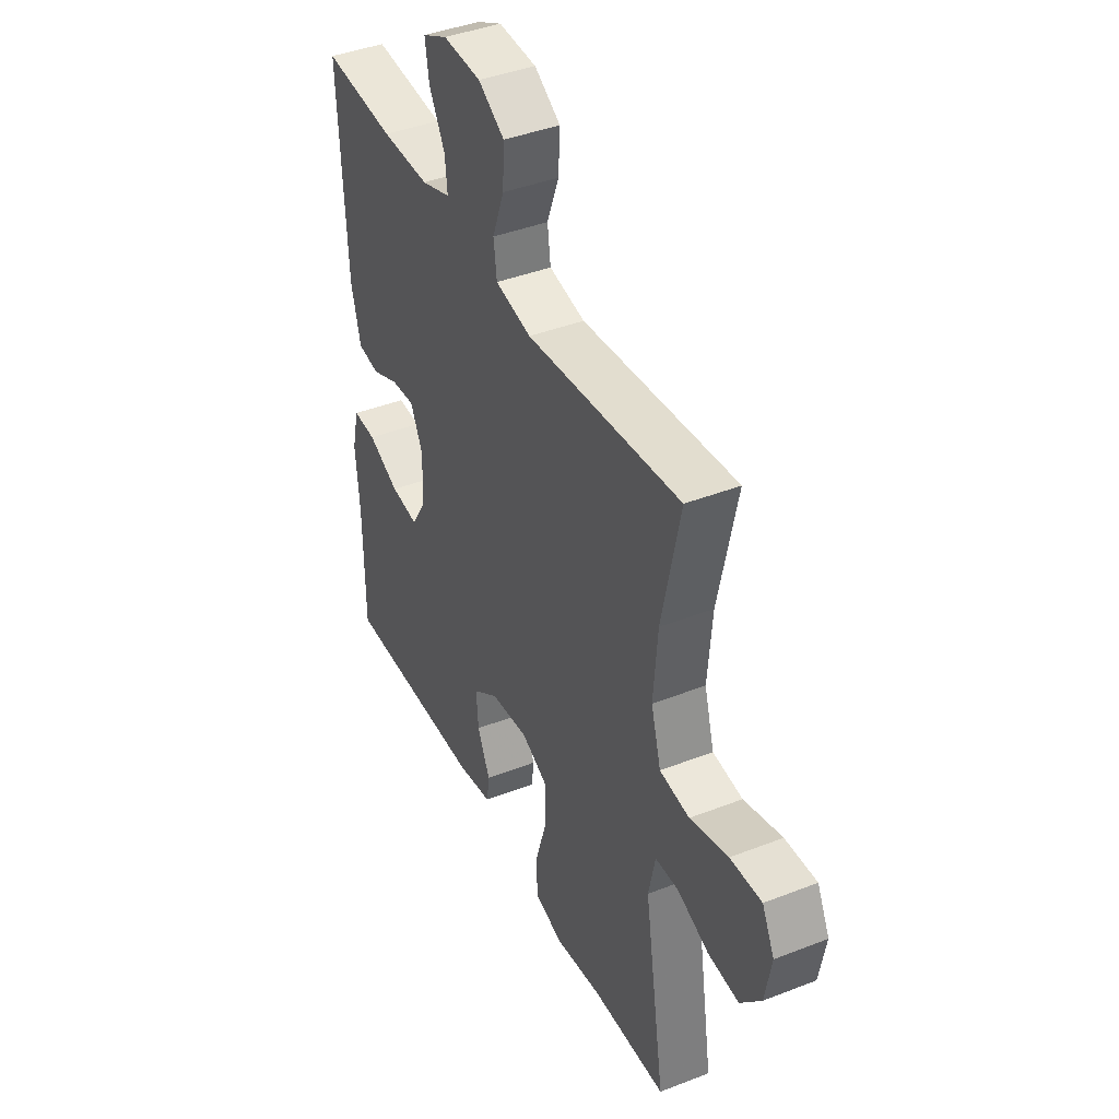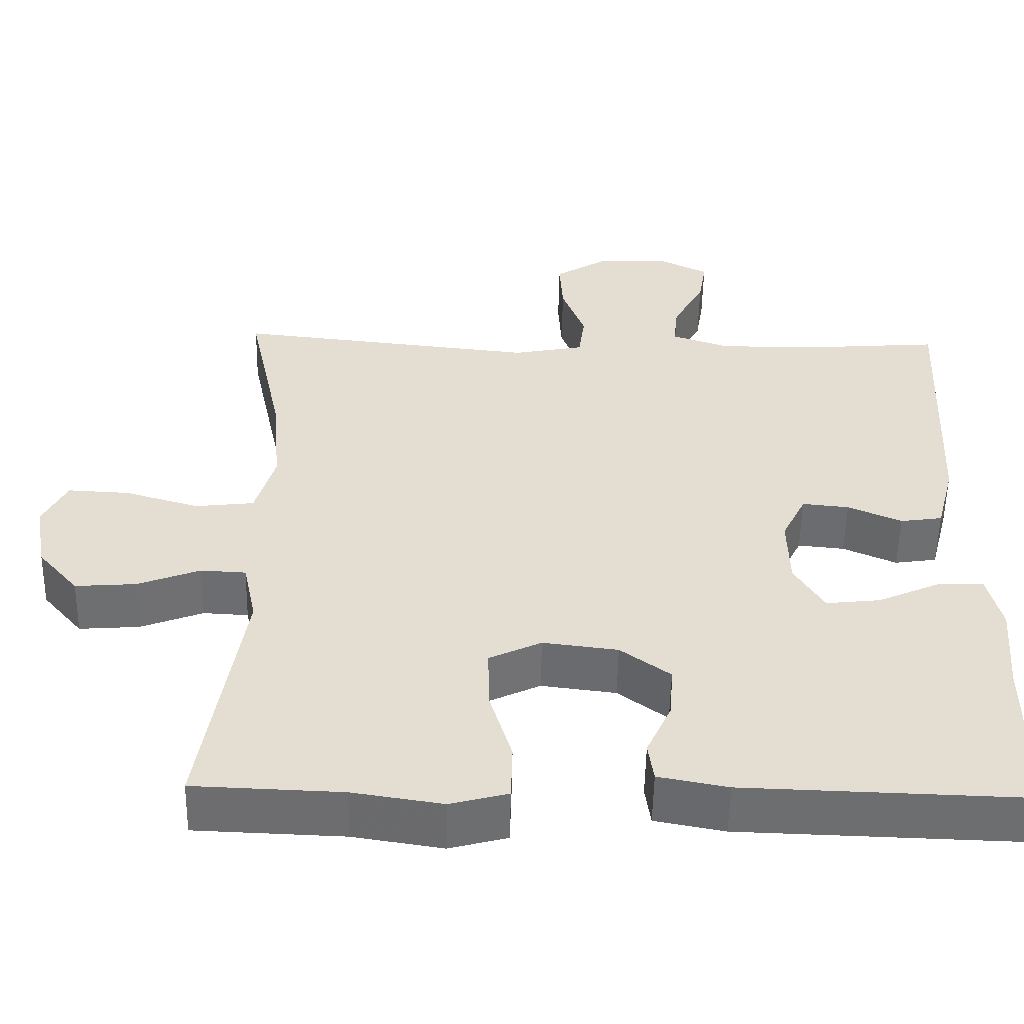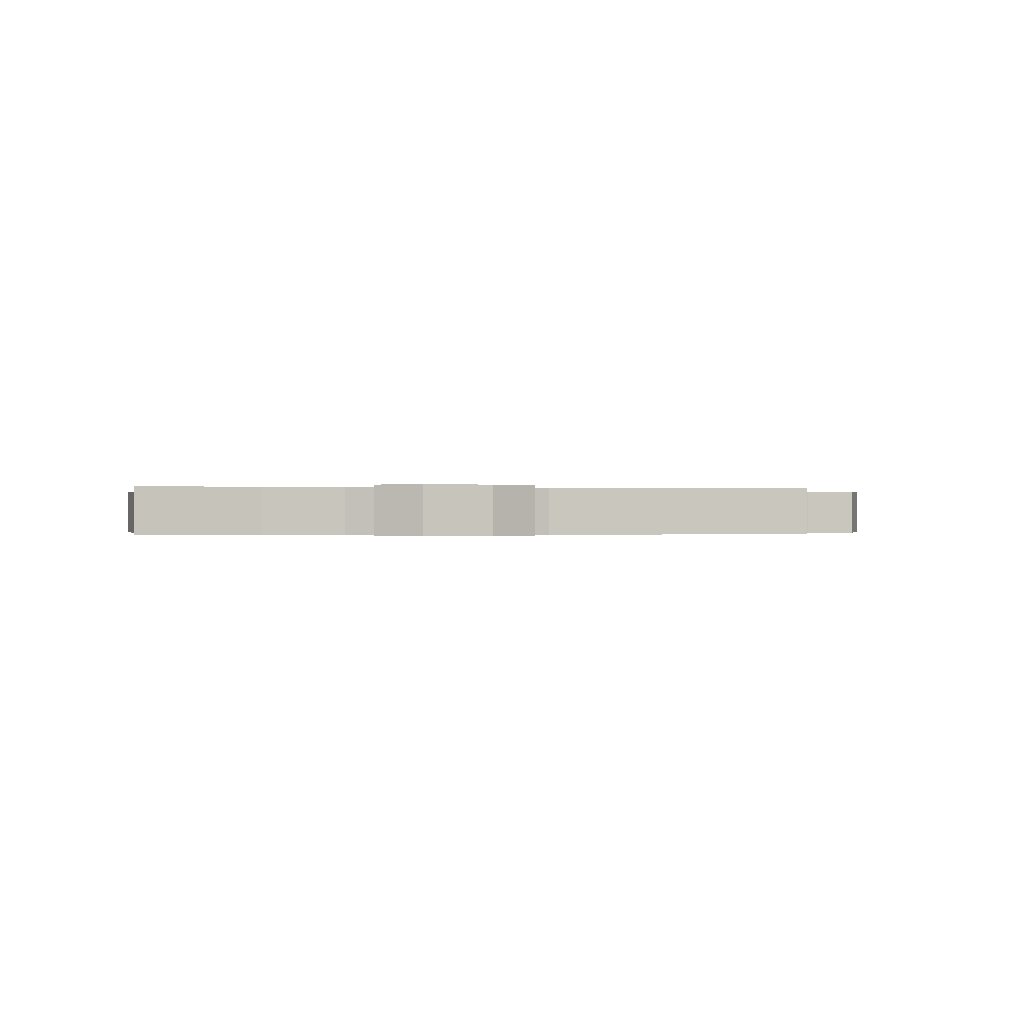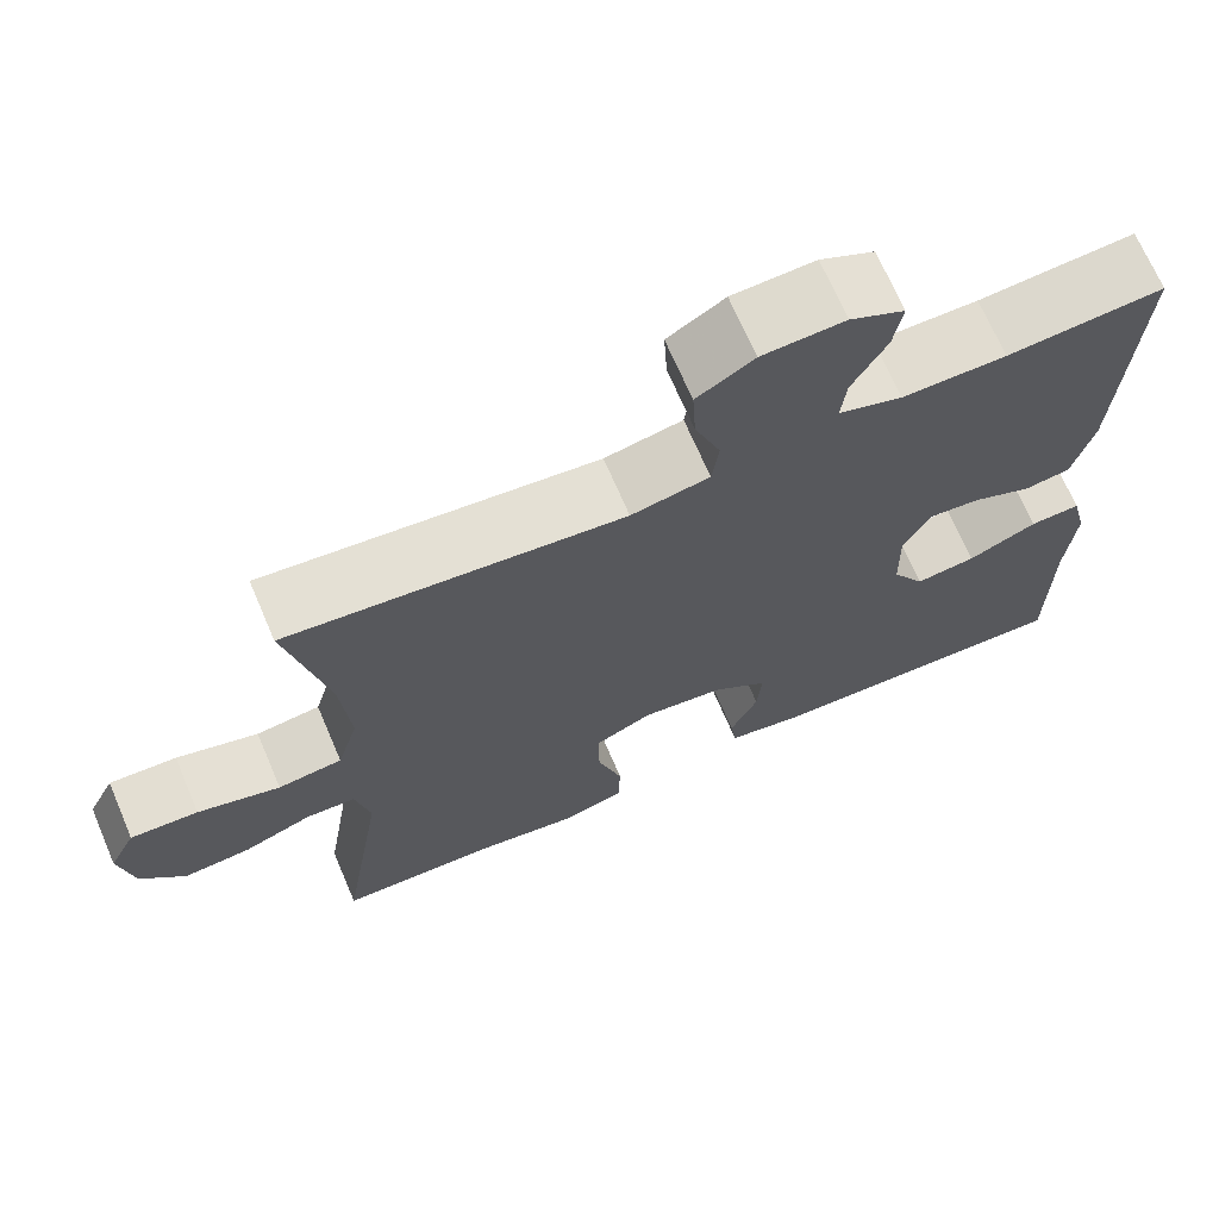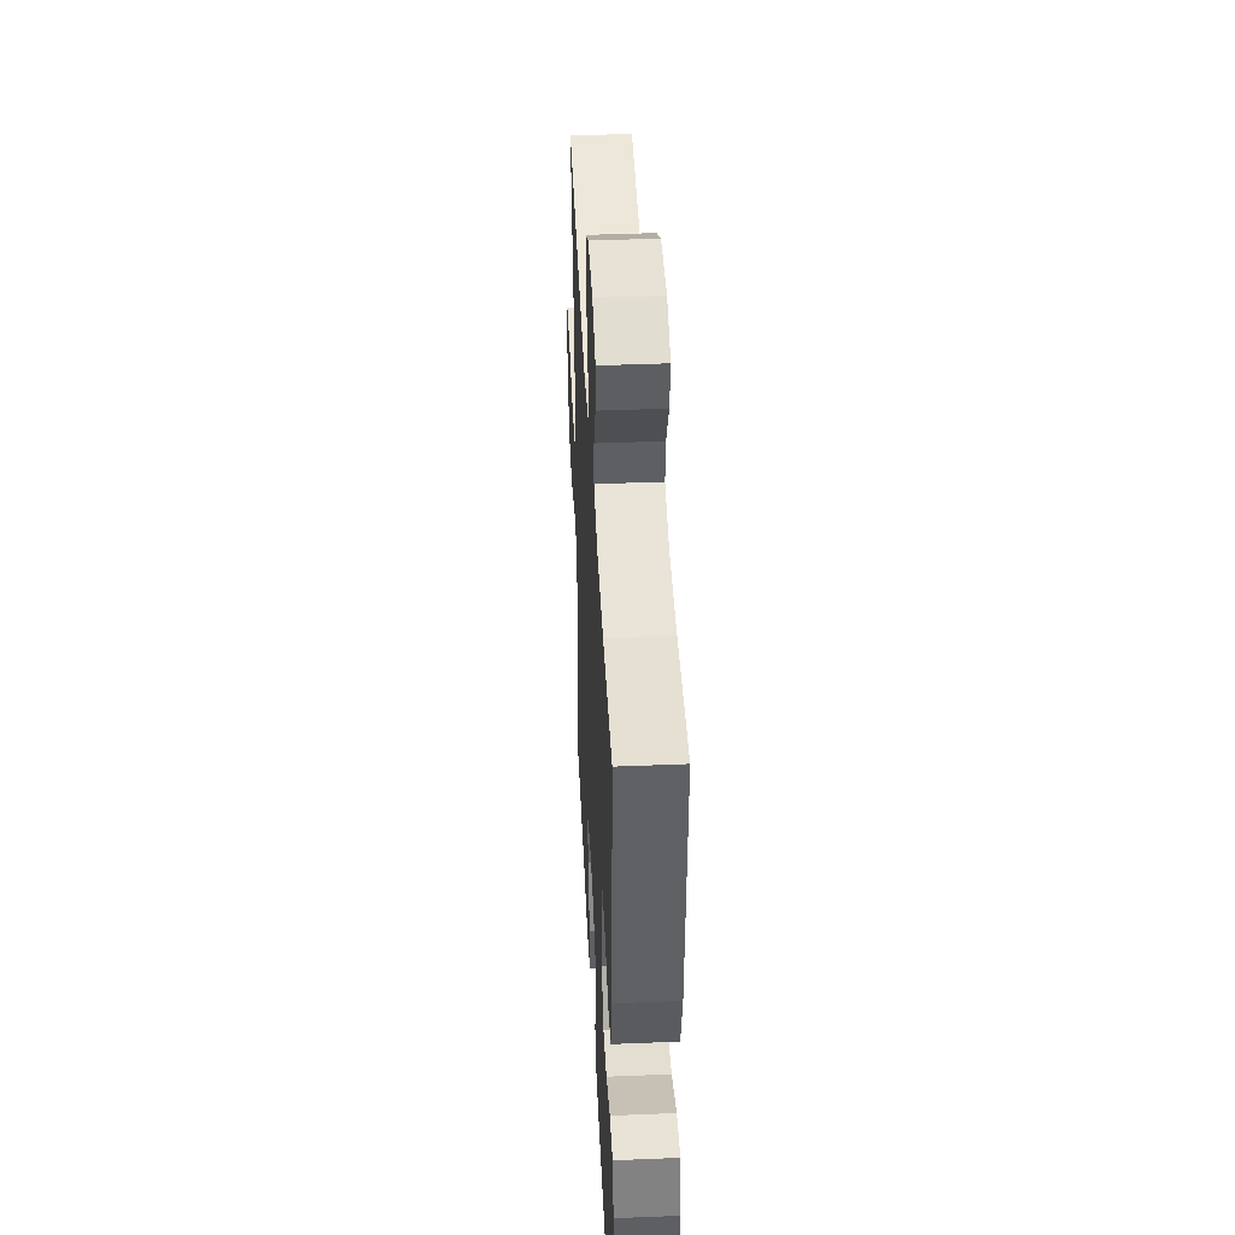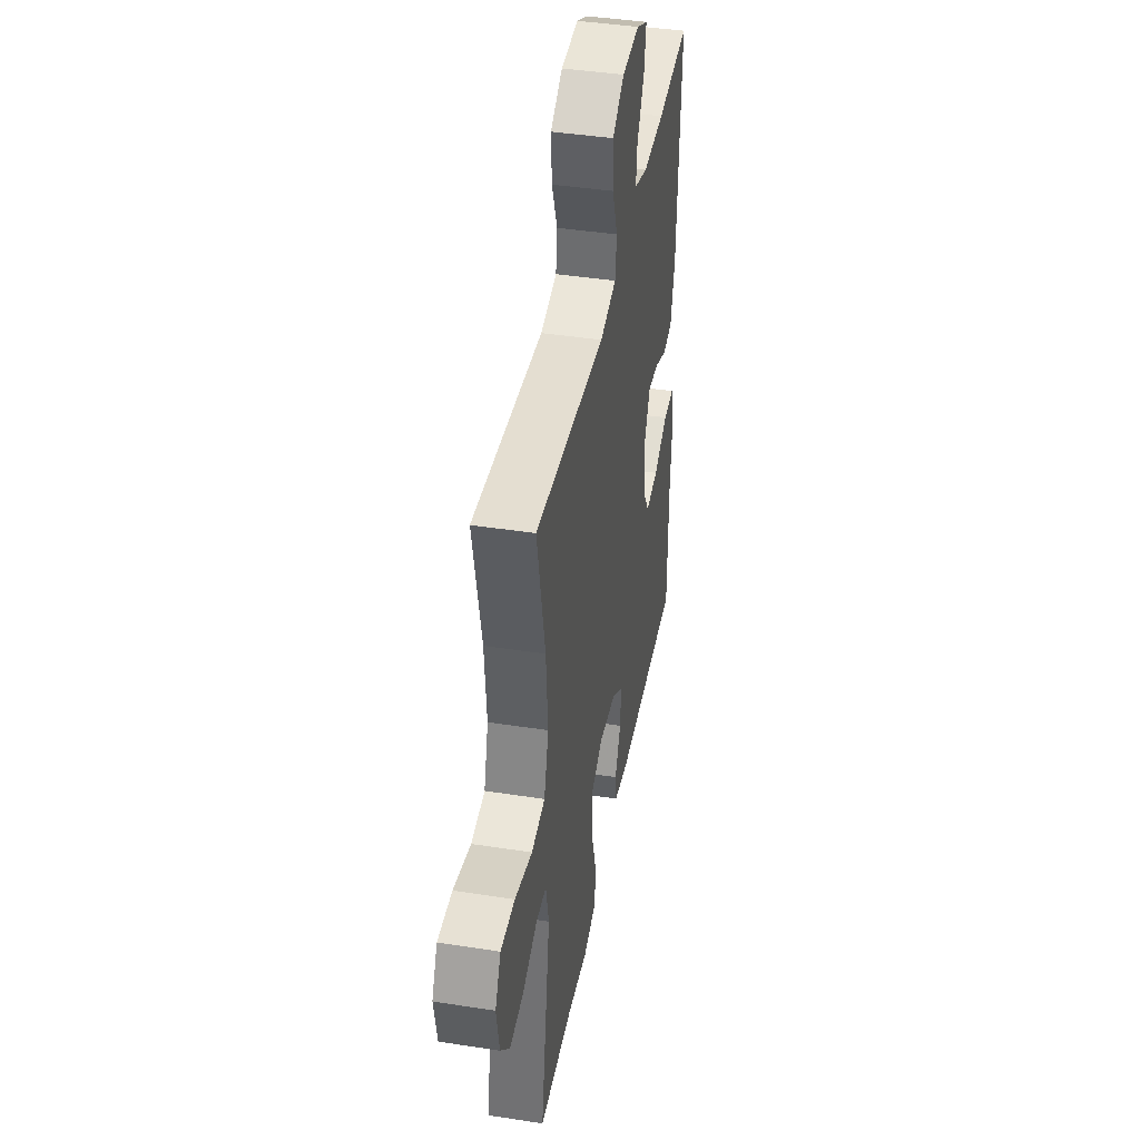
<metadata>
{"format":"obj","ext":"obj","renderer":"f3d","projection":"perspective","resolution":1024,"background":"white","views":[{"elev":41.4,"azim":64.7,"up":"+Z"},{"elev":-54.3,"azim":178.9,"up":"+Z"},{"elev":-0.2,"azim":-10.2,"up":"+Y"},{"elev":69.4,"azim":156.8,"up":"+Z"},{"elev":43.0,"azim":-92.8,"up":"+Z"},{"elev":42.1,"azim":100.5,"up":"+Z"}]}
</metadata>
<code>
v 0.5 0.07 0.5
v 0.454 0.07 0.284
v 0.443 0.07 0.154
v 0.468 0.07 0.067
v 0.543 0.07 0.058
v 0.639 0.07 0.086
v 0.718 0.07 0.09
v 0.749 0.07 0.028
v 0.733 0.07 -0.061
v 0.681 0.07 -0.122
v 0.603 0.07 -0.116
v 0.523 0.07 -0.085
v 0.465 0.07 -0.088
v 0.448 0.07 -0.169
v 0.5 0.07 -0.5
v 0.31 0.07 -0.507
v 0.195 0.07 -0.525
v 0.121 0.07 -0.505
v 0.119 0.07 -0.432
v 0.148 0.07 -0.336
v 0.149 0.07 -0.256
v 0.082 0.07 -0.224
v -0.014 0.07 -0.236
v -0.078 0.07 -0.283
v -0.073 0.07 -0.351
v -0.041 0.07 -0.421
v -0.048 0.07 -0.472
v -0.137 0.07 -0.489
v -0.5 0.07 -0.5
v -0.501 0.07 -0.282
v -0.511 0.07 -0.163
v -0.493 0.07 -0.088
v -0.434 0.07 -0.09
v -0.354 0.07 -0.126
v -0.284 0.07 -0.134
v -0.246 0.07 -0.071
v -0.244 0.07 0.022
v -0.275 0.07 0.085
v -0.335 0.07 0.079
v -0.404 0.07 0.049
v -0.458 0.07 0.057
v -0.482 0.07 0.149
v -0.5 0.07 0.5
v -0.318 0.07 0.486
v -0.197 0.07 0.486
v -0.123 0.07 0.511
v -0.129 0.07 0.568
v -0.169 0.07 0.641
v -0.179 0.07 0.703
v -0.116 0.07 0.734
v -0.02 0.07 0.73
v 0.046 0.07 0.689
v 0.042 0.07 0.616
v 0.012 0.07 0.536
v 0.02 0.07 0.476
v 0.111 0.07 0.458
v 0.5 0 0.5
v 0.454 0 0.284
v 0.443 0 0.154
v 0.468 0 0.067
v 0.543 0 0.058
v 0.639 0 0.086
v 0.718 0 0.09
v 0.749 0 0.028
v 0.733 0 -0.061
v 0.681 0 -0.122
v 0.603 0 -0.116
v 0.523 0 -0.085
v 0.465 0 -0.088
v 0.448 0 -0.169
v 0.5 0 -0.5
v 0.31 0 -0.507
v 0.195 0 -0.525
v 0.121 0 -0.505
v 0.119 0 -0.432
v 0.148 0 -0.336
v 0.149 0 -0.256
v 0.082 0 -0.224
v -0.014 0 -0.236
v -0.078 0 -0.283
v -0.073 0 -0.351
v -0.041 0 -0.421
v -0.048 0 -0.472
v -0.137 0 -0.489
v -0.5 0 -0.5
v -0.501 0 -0.282
v -0.511 0 -0.163
v -0.493 0 -0.088
v -0.434 0 -0.09
v -0.354 0 -0.126
v -0.284 0 -0.134
v -0.246 0 -0.071
v -0.244 0 0.022
v -0.275 0 0.085
v -0.335 0 0.079
v -0.404 0 0.049
v -0.458 0 0.057
v -0.482 0 0.149
v -0.5 0 0.5
v -0.318 0 0.486
v -0.197 0 0.486
v -0.123 0 0.511
v -0.129 0 0.568
v -0.169 0 0.641
v -0.179 0 0.703
v -0.116 0 0.734
v -0.02 0 0.73
v 0.046 0 0.689
v 0.042 0 0.616
v 0.012 0 0.536
v 0.02 0 0.476
v 0.111 0 0.458
f 52 53 54
f 51 52 54
f 50 51 54
f 49 50 54
f 48 49 54
f 47 48 54
f 46 47 54 55
f 45 46 55
f 44 45 55 56
f 42 43 44
f 41 42 44
f 40 41 44
f 39 40 44
f 38 39 44 56
f 32 33 34
f 31 32 34
f 30 31 34
f 30 34 35
f 29 30 35
f 28 29 35
f 27 28 35
f 26 27 35
f 25 26 35
f 24 25 35 36
f 18 19 20
f 17 18 20
f 16 17 20
f 16 20 21
f 15 16 21
f 14 15 21
f 13 14 21 22
f 10 11 12
f 9 10 12
f 8 9 12
f 7 8 12
f 6 7 12
f 5 6 12
f 4 5 12 13
f 13 22 23
f 4 13 23
f 3 4 23
f 56 1 2
f 38 56 2
f 37 38 2
f 24 36 37
f 23 24 37
f 3 23 37
f 2 3 37
f 110 109 108
f 110 108 107
f 110 107 106
f 110 106 105
f 110 105 104
f 110 104 103
f 111 110 103 102
f 111 102 101
f 112 111 101 100
f 100 99 98
f 100 98 97
f 100 97 96
f 100 96 95
f 112 100 95 94
f 90 89 88
f 90 88 87
f 90 87 86
f 91 90 86
f 91 86 85
f 91 85 84
f 91 84 83
f 91 83 82
f 91 82 81
f 92 91 81 80
f 76 75 74
f 76 74 73
f 76 73 72
f 77 76 72
f 77 72 71
f 77 71 70
f 78 77 70 69
f 68 67 66
f 68 66 65
f 68 65 64
f 68 64 63
f 68 63 62
f 68 62 61
f 69 68 61 60
f 79 78 69
f 79 69 60
f 79 60 59
f 58 57 112
f 58 112 94
f 58 94 93
f 93 92 80
f 93 80 79
f 93 79 59
f 93 59 58
f 1 57 58 2
f 2 58 59 3
f 3 59 60 4
f 4 60 61 5
f 5 61 62 6
f 6 62 63 7
f 7 63 64 8
f 8 64 65 9
f 9 65 66 10
f 10 66 67 11
f 11 67 68 12
f 12 68 69 13
f 13 69 70 14
f 14 70 71 15
f 15 71 72 16
f 16 72 73 17
f 17 73 74 18
f 18 74 75 19
f 19 75 76 20
f 20 76 77 21
f 21 77 78 22
f 22 78 79 23
f 23 79 80 24
f 24 80 81 25
f 25 81 82 26
f 26 82 83 27
f 27 83 84 28
f 28 84 85 29
f 29 85 86 30
f 30 86 87 31
f 31 87 88 32
f 32 88 89 33
f 33 89 90 34
f 34 90 91 35
f 35 91 92 36
f 36 92 93 37
f 37 93 94 38
f 38 94 95 39
f 39 95 96 40
f 40 96 97 41
f 41 97 98 42
f 42 98 99 43
f 43 99 100 44
f 44 100 101 45
f 45 101 102 46
f 46 102 103 47
f 47 103 104 48
f 48 104 105 49
f 49 105 106 50
f 50 106 107 51
f 51 107 108 52
f 52 108 109 53
f 53 109 110 54
f 54 110 111 55
f 55 111 112 56
f 56 112 57 1

</code>
